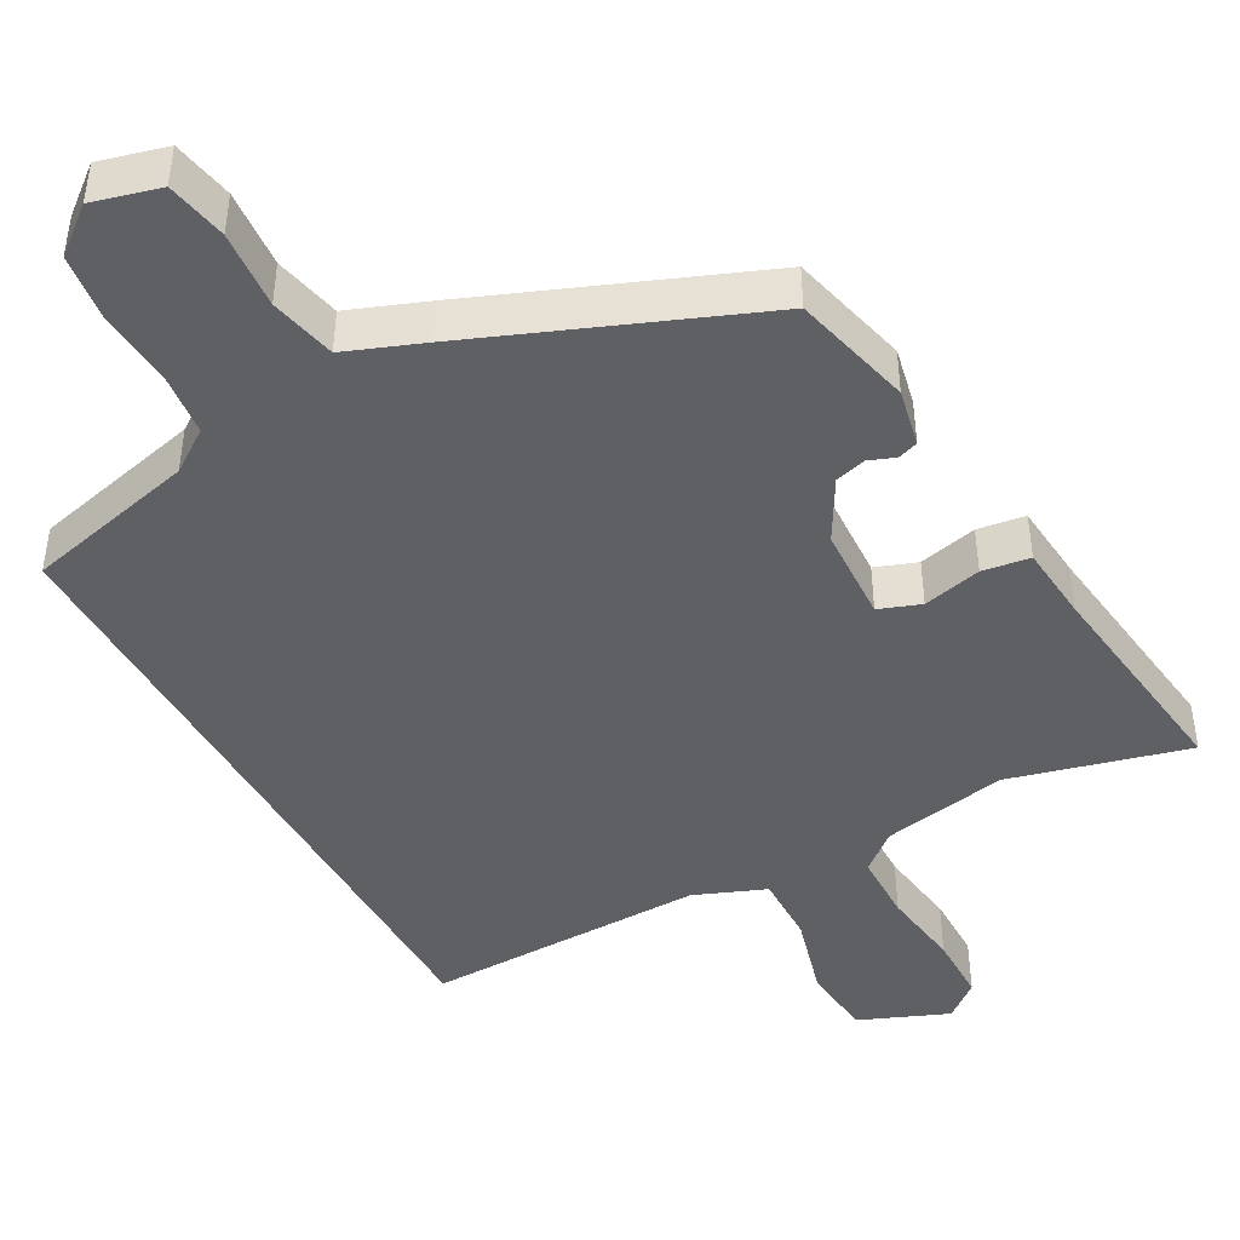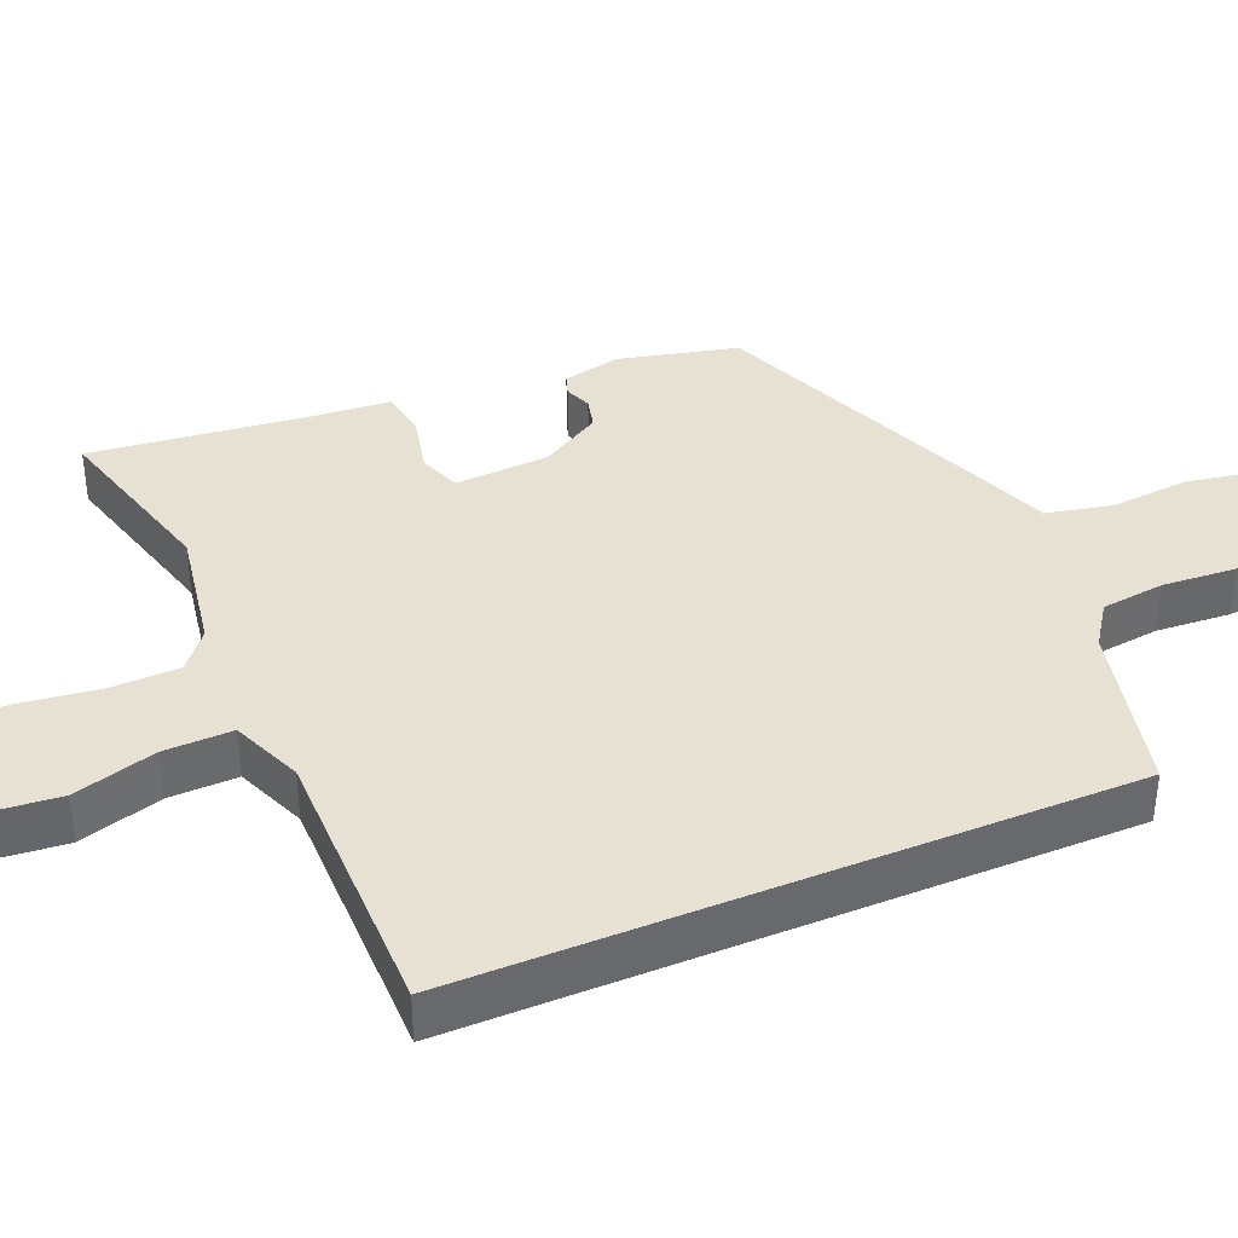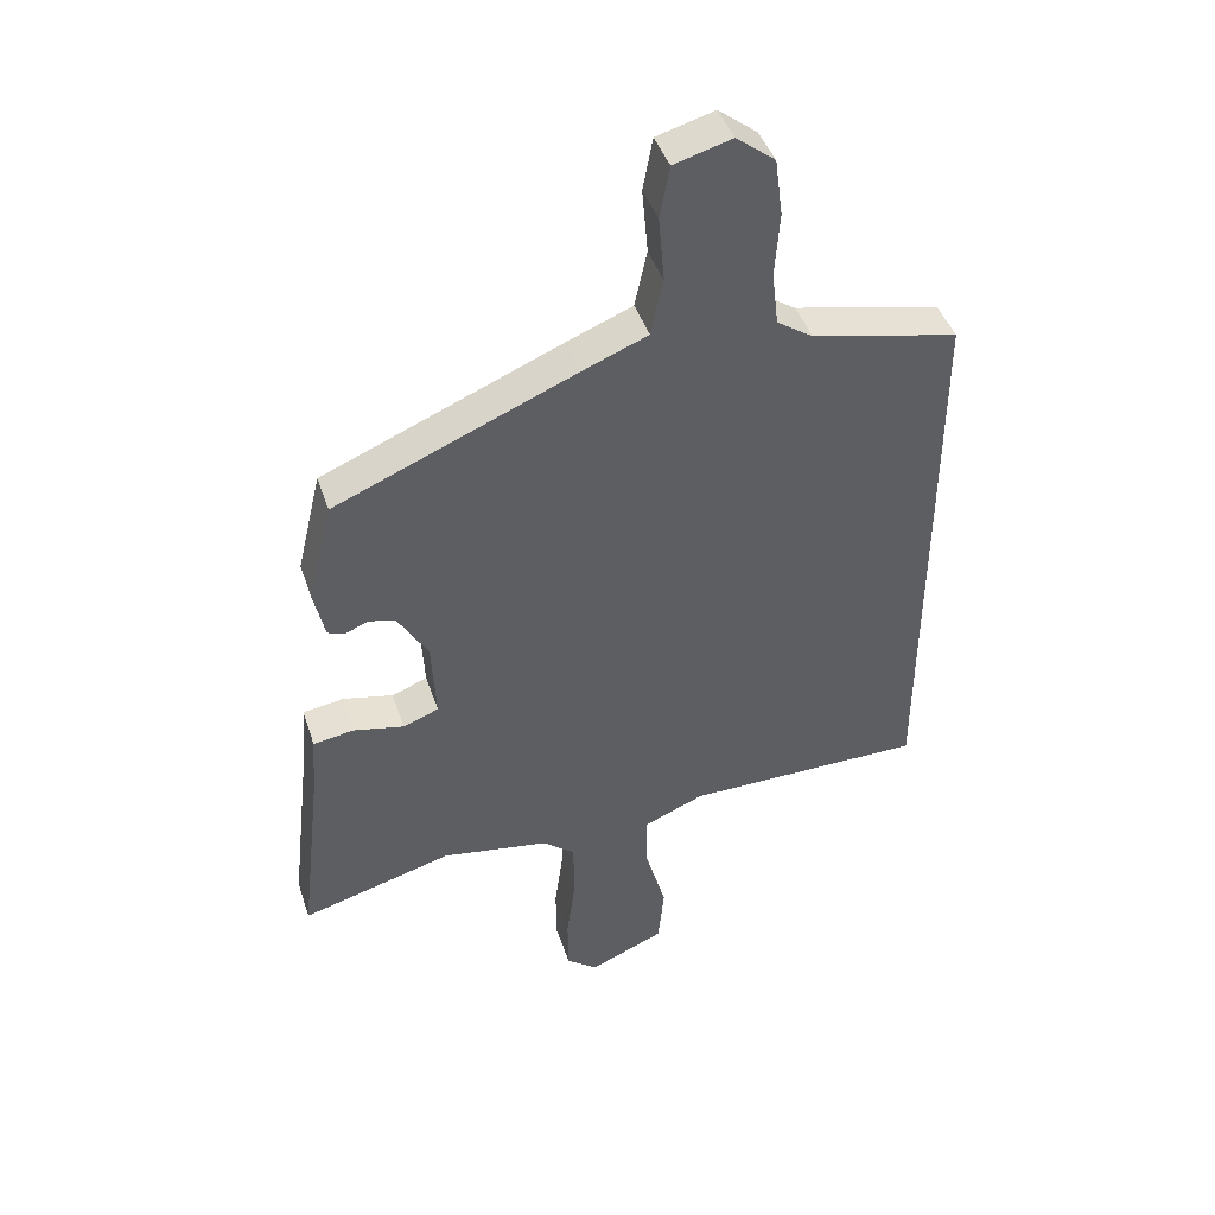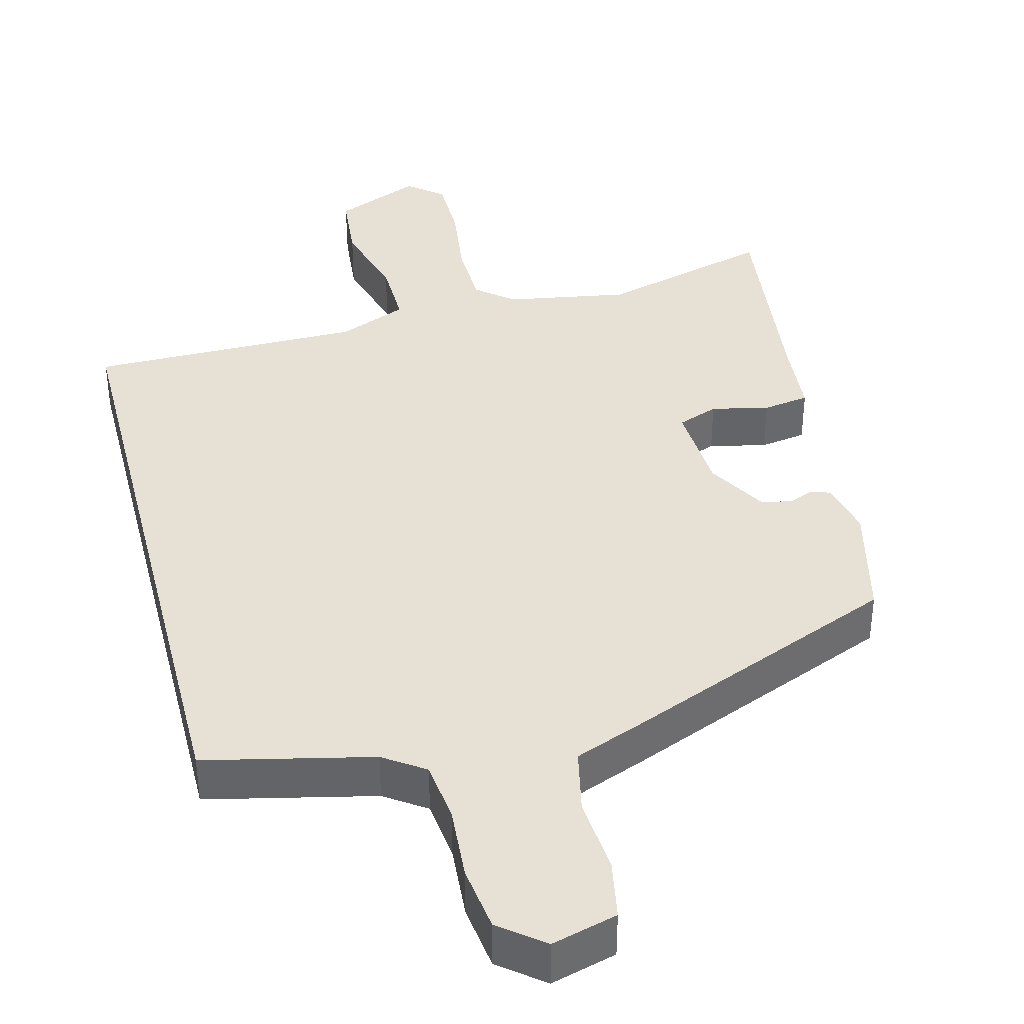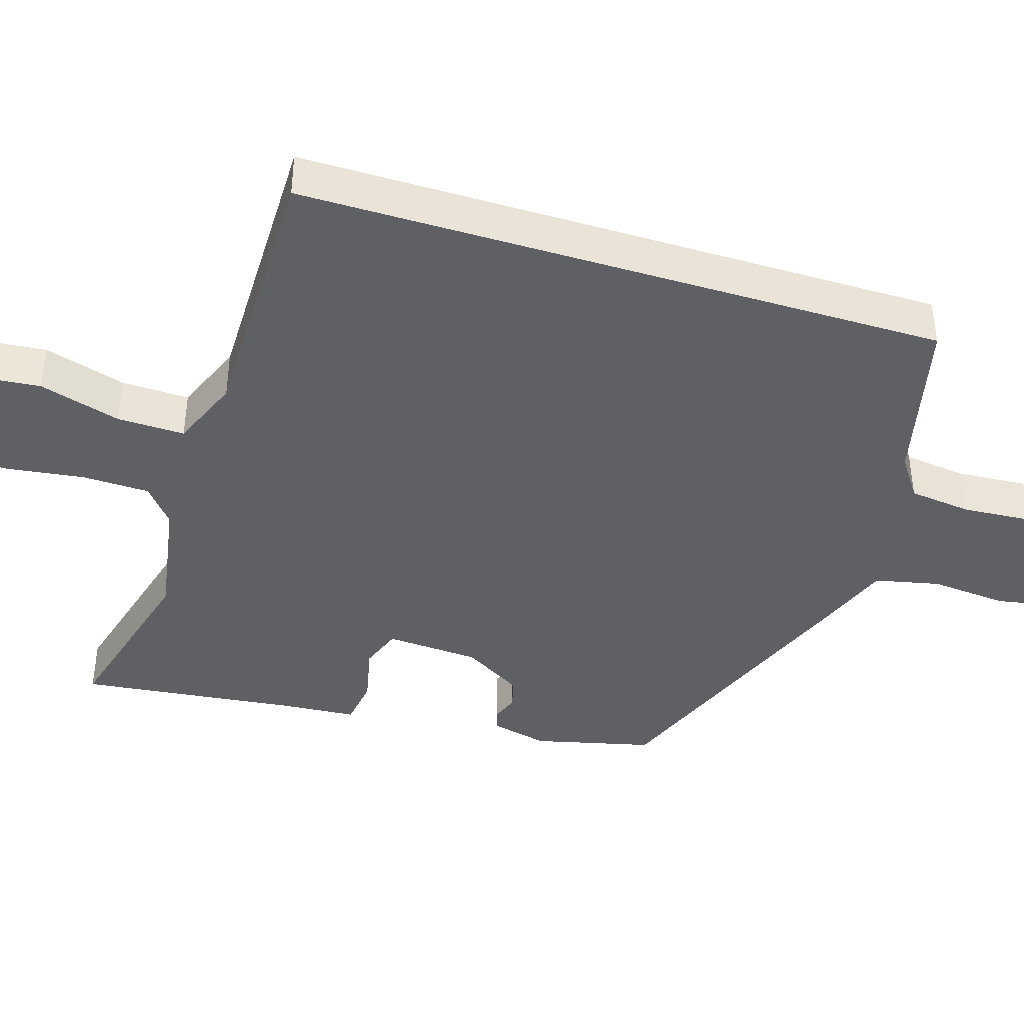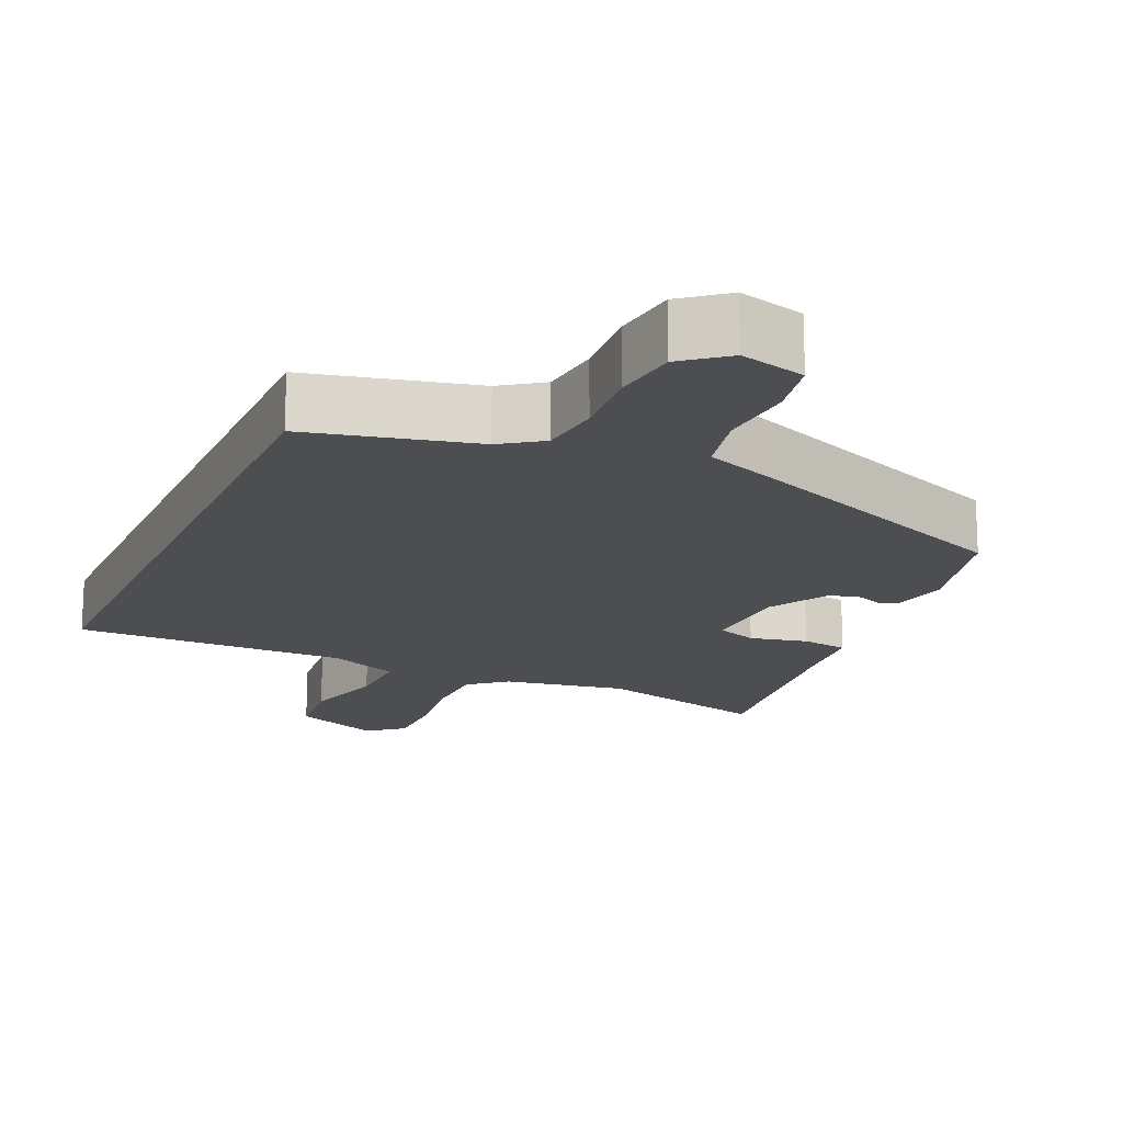
<metadata>
{"format":"obj","ext":"obj","renderer":"f3d","projection":"perspective","resolution":1024,"background":"white","views":[{"elev":-44.7,"azim":29.5,"up":"+Y"},{"elev":38.9,"azim":-112.7,"up":"+Y"},{"elev":43.9,"azim":162.1,"up":"+Z"},{"elev":39.0,"azim":-14.2,"up":"+Y"},{"elev":-42.4,"azim":-107.0,"up":"+Y"},{"elev":-17.2,"azim":-23.6,"up":"+Y"}]}
</metadata>
<code>
v -0.5 0.07 0.426
v -0.273 0.07 0.477
v -0.217 0.07 0.515
v -0.207 0.07 0.599
v -0.214 0.07 0.699
v -0.202 0.07 0.788
v -0.142 0.07 0.835
v -0.053 0.07 0.81
v -0.038 0.07 0.729
v -0.047 0.07 0.626
v -0.028 0.07 0.538
v 0.072 0.07 0.498
v 0.443 0.07 0.343
v 0.481 0.07 0.184
v 0.464 0.07 0.108
v 0.437 0.07 0.099
v 0.402 0.07 0.113
v 0.361 0.07 0.103
v 0.314 0.07 0.023
v 0.307 0.07 -0.103
v 0.362 0.07 -0.124
v 0.44 0.07 -0.107
v 0.503 0.07 -0.117
v 0.511 0.07 -0.219
v 0.545 0.07 -0.512
v 0.31 0.07 -0.447
v 0.144 0.07 -0.475
v 0.094 0.07 -0.516
v 0.092 0.07 -0.607
v 0.106 0.07 -0.714
v 0.105 0.07 -0.803
v 0.057 0.07 -0.841
v -0.06 0.07 -0.791
v -0.069 0.07 -0.695
v -0.037 0.07 -0.584
v -0.035 0.07 -0.492
v -0.129 0.07 -0.453
v -0.5 0.07 -0.452
v -0.5 0 0.426
v -0.273 0 0.477
v -0.217 0 0.515
v -0.207 0 0.599
v -0.214 0 0.699
v -0.202 0 0.788
v -0.142 0 0.835
v -0.053 0 0.81
v -0.038 0 0.729
v -0.047 0 0.626
v -0.028 0 0.538
v 0.072 0 0.498
v 0.443 0 0.343
v 0.481 0 0.184
v 0.464 0 0.108
v 0.437 0 0.099
v 0.402 0 0.113
v 0.361 0 0.103
v 0.314 0 0.023
v 0.307 0 -0.103
v 0.362 0 -0.124
v 0.44 0 -0.107
v 0.503 0 -0.117
v 0.511 0 -0.219
v 0.545 0 -0.512
v 0.31 0 -0.447
v 0.144 0 -0.475
v 0.094 0 -0.516
v 0.092 0 -0.607
v 0.106 0 -0.714
v 0.105 0 -0.803
v 0.057 0 -0.841
v -0.06 0 -0.791
v -0.069 0 -0.695
v -0.037 0 -0.584
v -0.035 0 -0.492
v -0.129 0 -0.453
v -0.5 0 -0.452
f 37 38 1 2
f 36 37 2 3
f 33 34 35
f 32 33 35
f 31 32 35
f 30 31 35
f 29 30 35
f 28 29 35 36
f 36 3 4
f 28 36 4
f 27 28 4
f 24 25 26
f 24 26 27
f 23 24 27
f 22 23 27
f 21 22 27
f 20 21 27
f 4 5 6
f 27 4 6
f 20 27 6
f 19 20 6
f 15 16 17
f 14 15 17
f 13 14 17
f 12 13 17
f 11 12 17
f 11 17 18
f 8 9 10
f 7 8 10
f 6 7 10
f 6 10 11
f 19 6 11
f 11 18 19
f 40 39 76 75
f 41 40 75 74
f 73 72 71
f 73 71 70
f 73 70 69
f 73 69 68
f 73 68 67
f 74 73 67 66
f 42 41 74
f 42 74 66
f 42 66 65
f 64 63 62
f 65 64 62
f 65 62 61
f 65 61 60
f 65 60 59
f 65 59 58
f 44 43 42
f 44 42 65
f 44 65 58
f 44 58 57
f 55 54 53
f 55 53 52
f 55 52 51
f 55 51 50
f 55 50 49
f 56 55 49
f 48 47 46
f 48 46 45
f 48 45 44
f 49 48 44
f 49 44 57
f 57 56 49
f 1 39 40 2
f 2 40 41 3
f 3 41 42 4
f 4 42 43 5
f 5 43 44 6
f 6 44 45 7
f 7 45 46 8
f 8 46 47 9
f 9 47 48 10
f 10 48 49 11
f 11 49 50 12
f 12 50 51 13
f 13 51 52 14
f 14 52 53 15
f 15 53 54 16
f 16 54 55 17
f 17 55 56 18
f 18 56 57 19
f 19 57 58 20
f 20 58 59 21
f 21 59 60 22
f 22 60 61 23
f 23 61 62 24
f 24 62 63 25
f 25 63 64 26
f 26 64 65 27
f 27 65 66 28
f 28 66 67 29
f 29 67 68 30
f 30 68 69 31
f 31 69 70 32
f 32 70 71 33
f 33 71 72 34
f 34 72 73 35
f 35 73 74 36
f 36 74 75 37
f 37 75 76 38
f 38 76 39 1

</code>
